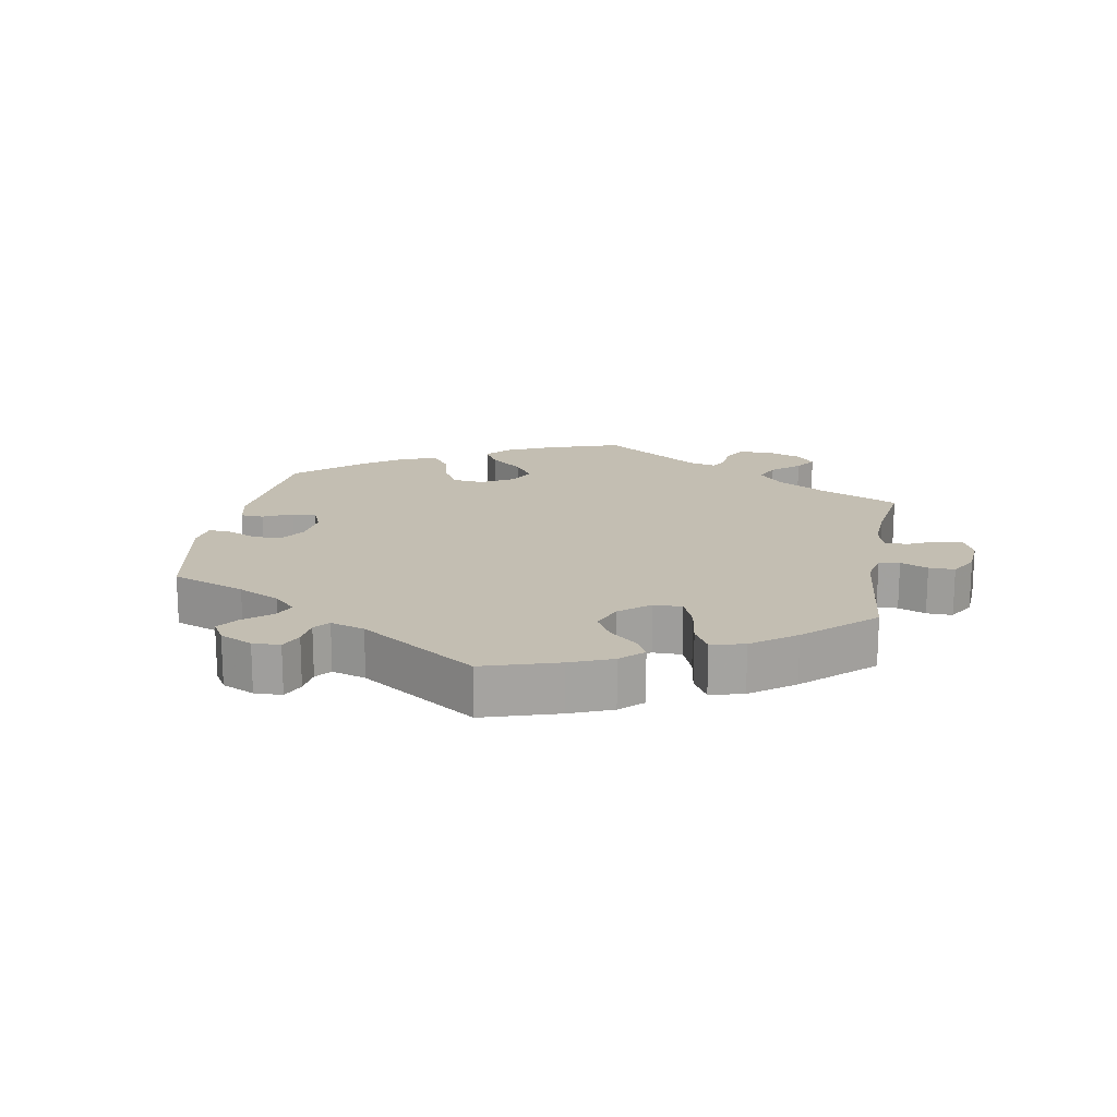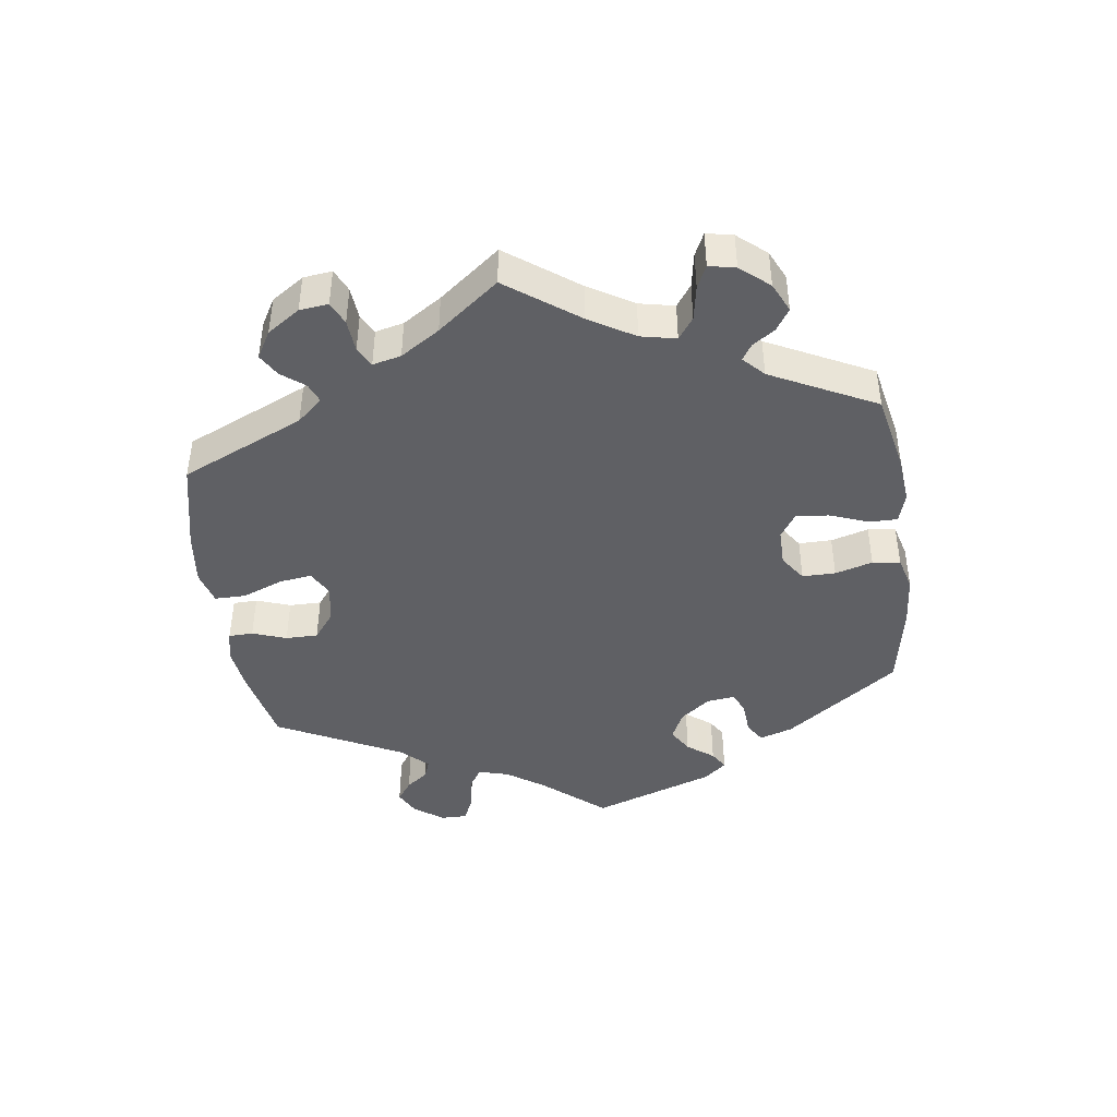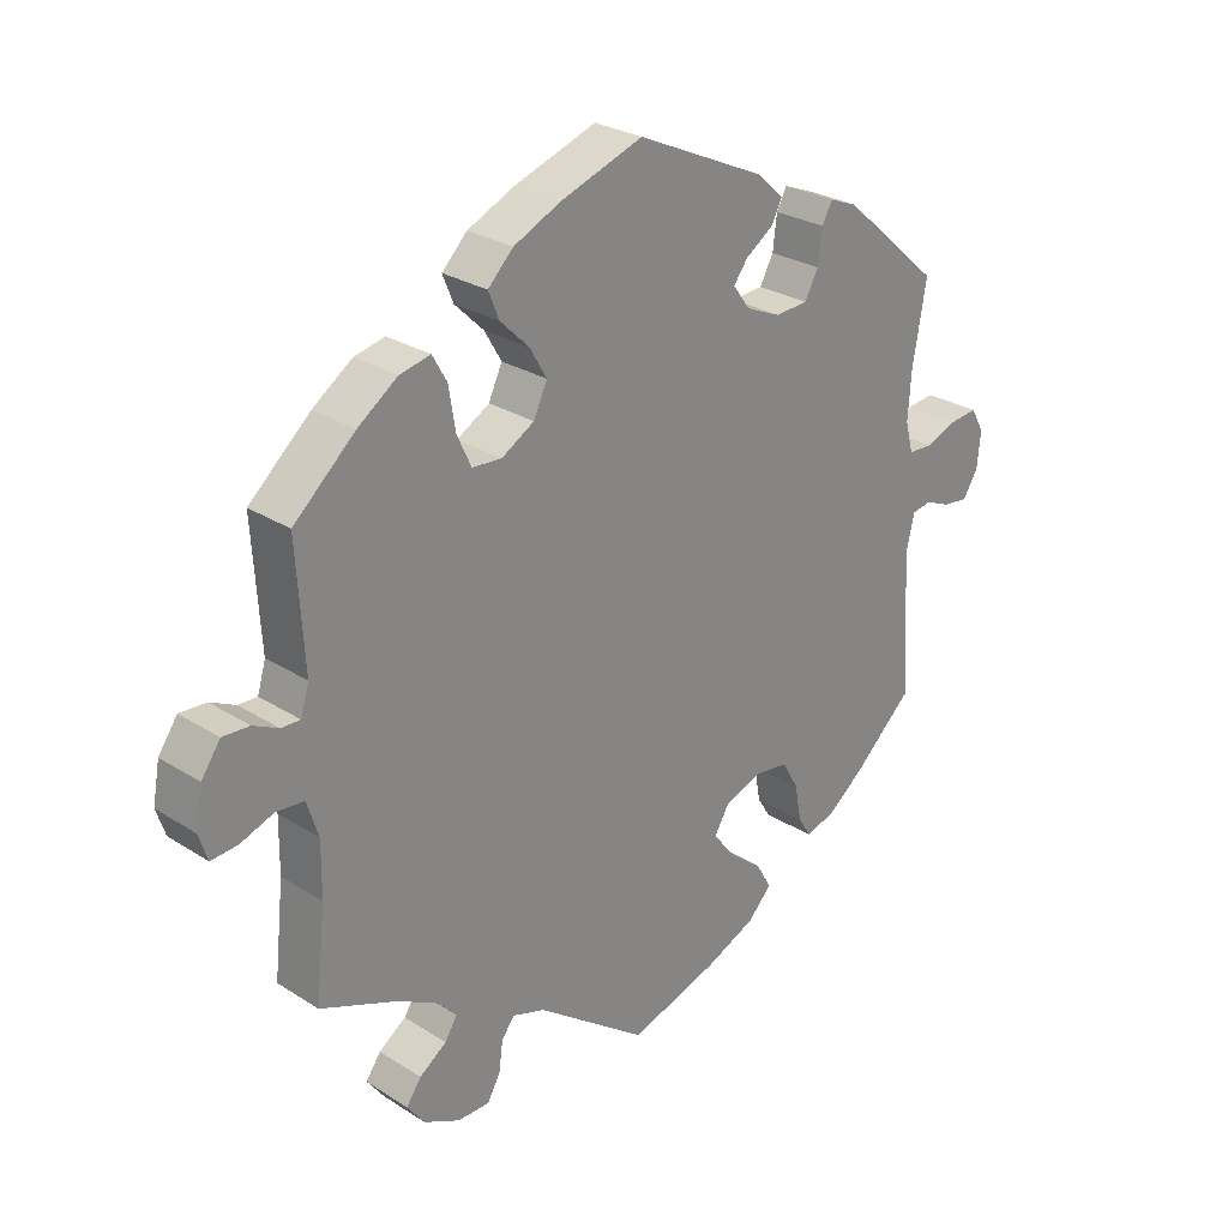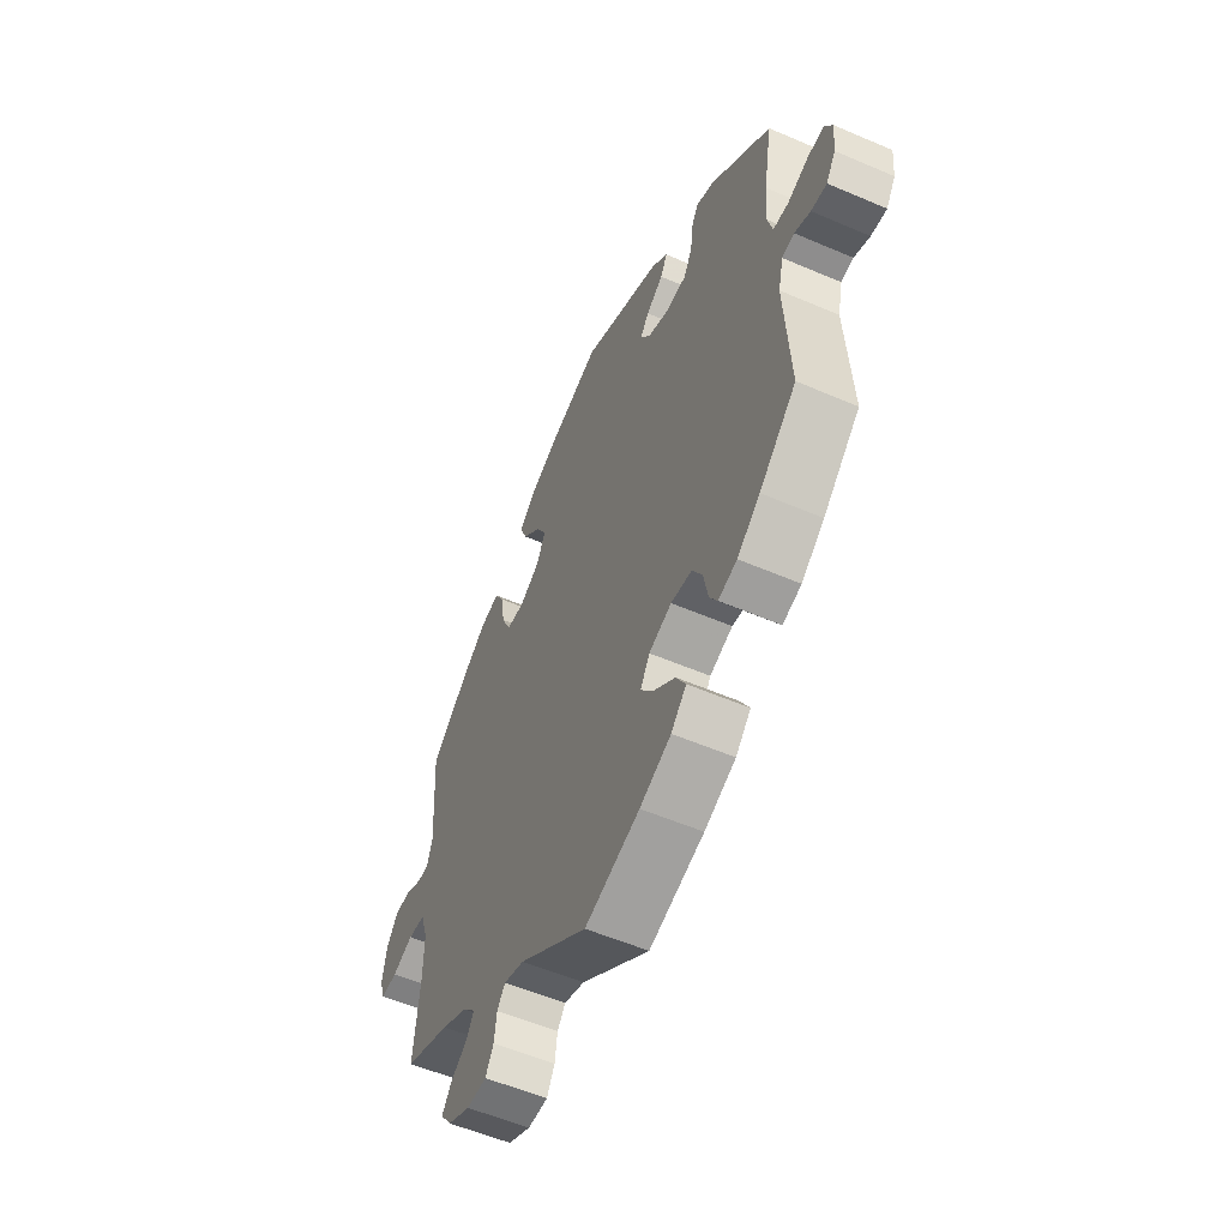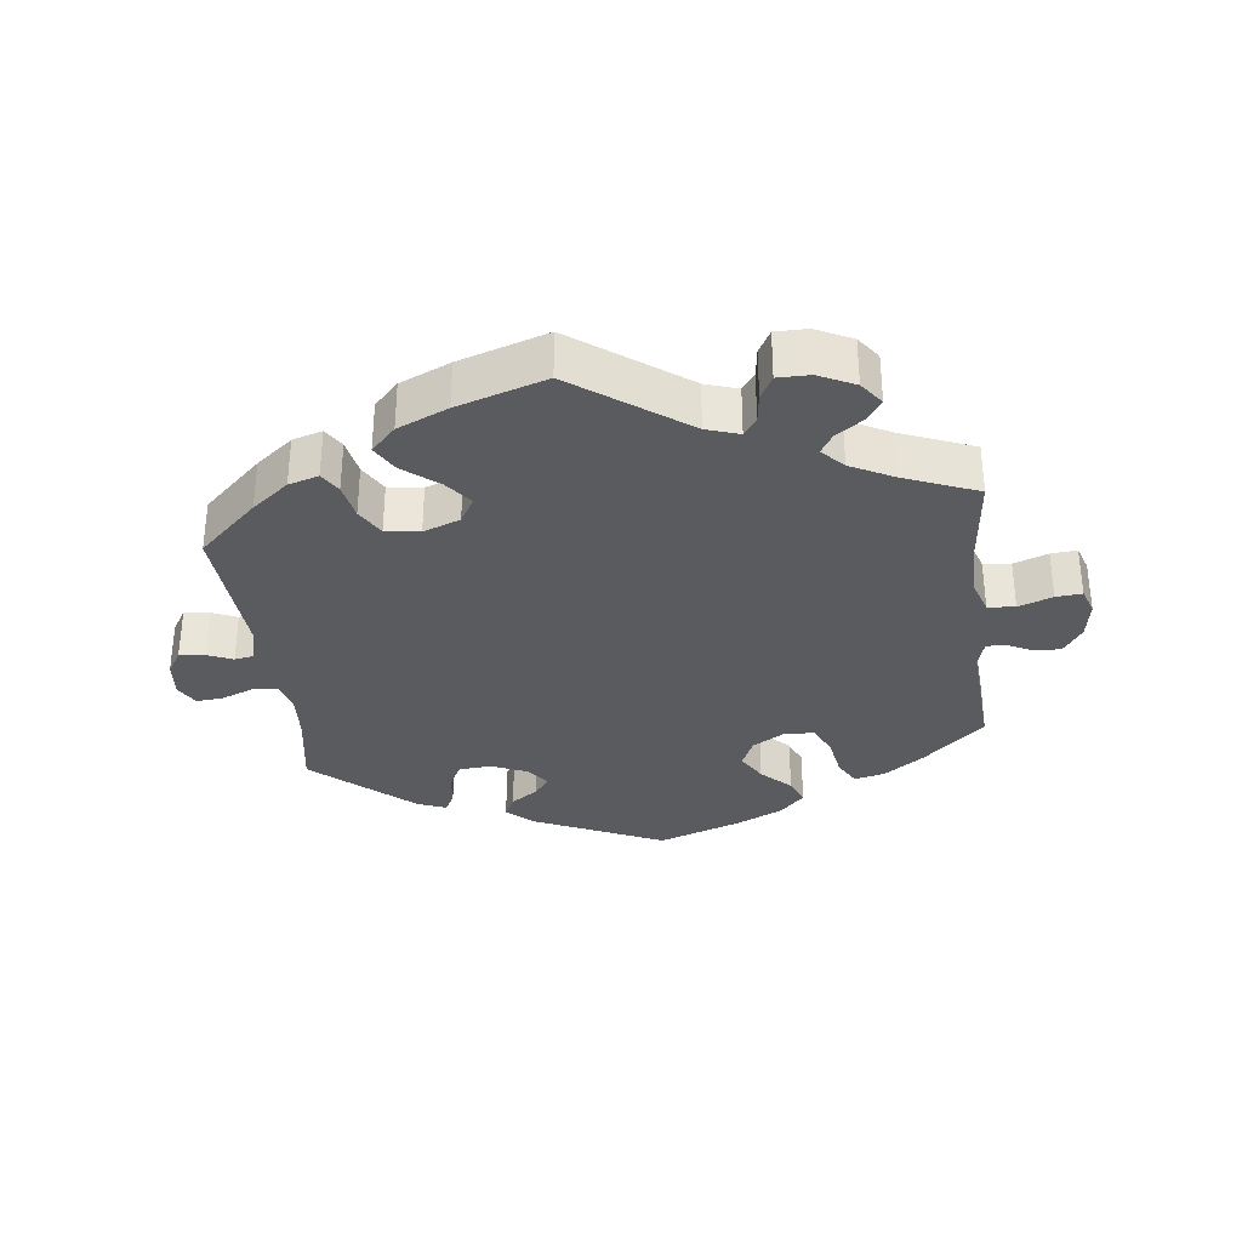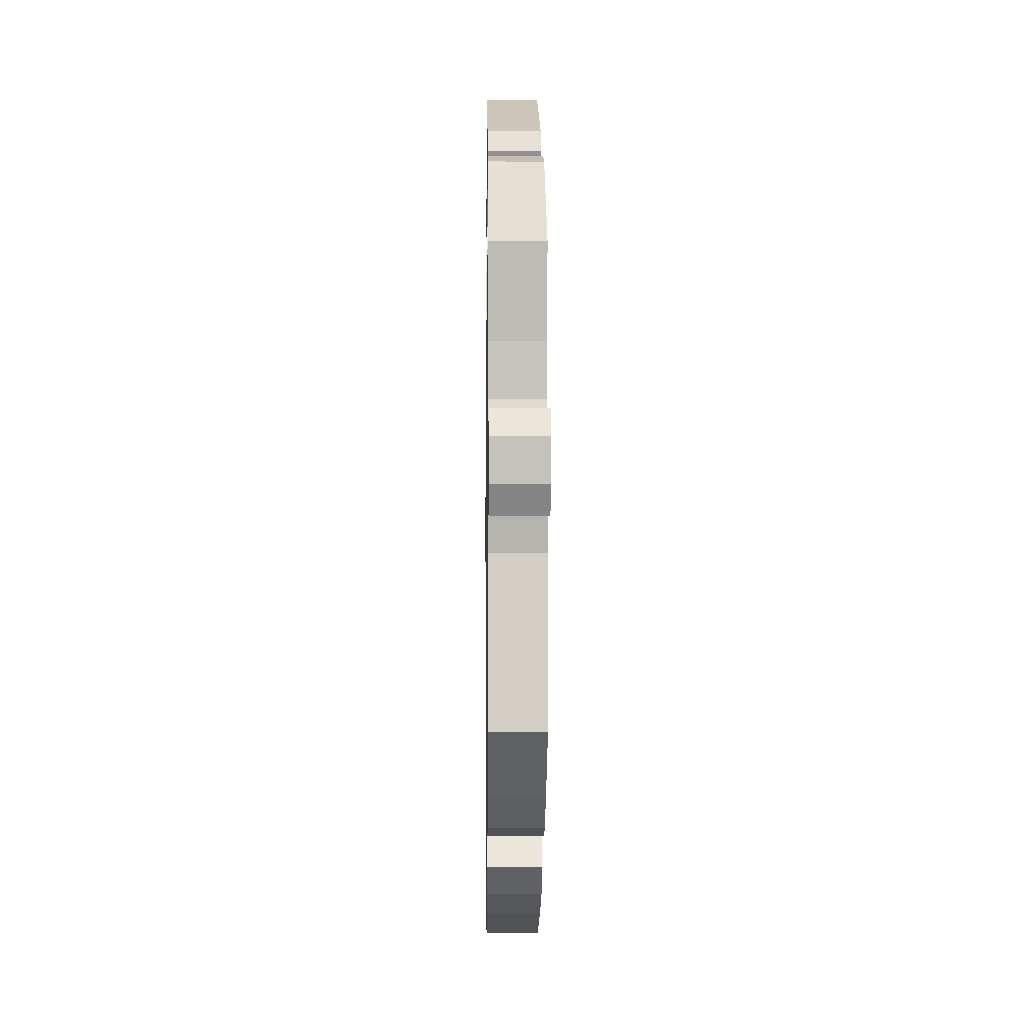
<metadata>
{"format":"obj","ext":"obj","renderer":"f3d","projection":"perspective","resolution":1024,"background":"white","views":[{"elev":17.3,"azim":130.4,"up":"+Y"},{"elev":-43.9,"azim":-112.2,"up":"+Y"},{"elev":27.1,"azim":-45.5,"up":"+Z"},{"elev":-55.4,"azim":65.6,"up":"+Z"},{"elev":-33.2,"azim":-172.9,"up":"+Y"},{"elev":-3.6,"azim":89.2,"up":"+Z"}]}
</metadata>
<code>
v -0.411 0.07 0.368
v -0.353 0.07 0.409
v -0.308 0.07 0.419
v -0.287 0.07 0.382
v -0.277 0.07 0.321
v -0.256 0.07 0.276
v -0.213 0.07 0.273
v -0.165 0.07 0.301
v -0.145 0.07 0.344
v -0.17 0.07 0.387
v -0.212 0.07 0.428
v -0.228 0.07 0.467
v -0.191 0.07 0.504
v -0.122 0.07 0.536
v -0.001 0.07 0.578
v 0.189 0.07 0.491
v 0.227 0.07 0.456
v 0.211 0.07 0.425
v 0.171 0.07 0.398
v 0.15 0.07 0.37
v 0.175 0.07 0.336
v 0.226 0.07 0.314
v 0.274 0.07 0.317
v 0.294 0.07 0.354
v 0.3 0.07 0.403
v 0.315 0.07 0.431
v 0.356 0.07 0.415
v 0.5 0.07 0.289
v 0.48 0.07 0.173
v 0.475 0.07 0.104
v 0.487 0.07 0.059
v 0.523 0.07 0.057
v 0.57 0.07 0.075
v 0.61 0.07 0.079
v 0.629 0.07 0.045
v 0.624 0.07 -0.008
v 0.602 0.07 -0.043
v 0.565 0.07 -0.039
v 0.528 0.07 -0.023
v 0.499 0.07 -0.028
v 0.487 0.07 -0.08
v 0.5 0.07 -0.289
v 0.413 0.07 -0.369
v 0.359 0.07 -0.411
v 0.315 0.07 -0.424
v 0.296 0.07 -0.393
v 0.286 0.07 -0.34
v 0.262 0.07 -0.298
v 0.212 0.07 -0.291
v 0.158 0.07 -0.311
v 0.136 0.07 -0.348
v 0.166 0.07 -0.387
v 0.217 0.07 -0.428
v 0.24 0.07 -0.468
v 0.204 0.07 -0.505
v 0.13 0.07 -0.537
v 0 0.07 -0.578
v -0.163 0.07 -0.459
v -0.211 0.07 -0.443
v -0.23 0.07 -0.468
v -0.236 0.07 -0.512
v -0.255 0.07 -0.546
v -0.302 0.07 -0.546
v -0.355 0.07 -0.52
v -0.381 0.07 -0.485
v -0.359 0.07 -0.454
v -0.319 0.07 -0.426
v -0.301 0.07 -0.397
v -0.331 0.07 -0.365
v -0.393 0.07 -0.333
v -0.501 0.07 -0.289
v -0.487 0.07 -0.157
v -0.486 0.07 -0.078
v -0.503 0.07 -0.026
v -0.543 0.07 -0.022
v -0.593 0.07 -0.04
v -0.631 0.07 -0.043
v -0.644 0.07 -0.004
v -0.634 0.07 0.052
v -0.606 0.07 0.092
v -0.567 0.07 0.09
v -0.53 0.07 0.072
v -0.502 0.07 0.071
v -0.49 0.07 0.112
v -0.501 0.07 0.288
v -0.411 0 0.368
v -0.353 0 0.409
v -0.308 0 0.419
v -0.287 0 0.382
v -0.277 0 0.321
v -0.256 0 0.276
v -0.213 0 0.273
v -0.165 0 0.301
v -0.145 0 0.344
v -0.17 0 0.387
v -0.212 0 0.428
v -0.228 0 0.467
v -0.191 0 0.504
v -0.122 0 0.536
v -0.001 0 0.578
v 0.189 0 0.491
v 0.227 0 0.456
v 0.211 0 0.425
v 0.171 0 0.398
v 0.15 0 0.37
v 0.175 0 0.336
v 0.226 0 0.314
v 0.274 0 0.317
v 0.294 0 0.354
v 0.3 0 0.403
v 0.315 0 0.431
v 0.356 0 0.415
v 0.5 0 0.289
v 0.48 0 0.173
v 0.475 0 0.104
v 0.487 0 0.059
v 0.523 0 0.057
v 0.57 0 0.075
v 0.61 0 0.079
v 0.629 0 0.045
v 0.624 0 -0.008
v 0.602 0 -0.043
v 0.565 0 -0.039
v 0.528 0 -0.023
v 0.499 0 -0.028
v 0.487 0 -0.08
v 0.5 0 -0.289
v 0.413 0 -0.369
v 0.359 0 -0.411
v 0.315 0 -0.424
v 0.296 0 -0.393
v 0.286 0 -0.34
v 0.262 0 -0.298
v 0.212 0 -0.291
v 0.158 0 -0.311
v 0.136 0 -0.348
v 0.166 0 -0.387
v 0.217 0 -0.428
v 0.24 0 -0.468
v 0.204 0 -0.505
v 0.13 0 -0.537
v 0 0 -0.578
v -0.163 0 -0.459
v -0.211 0 -0.443
v -0.23 0 -0.468
v -0.236 0 -0.512
v -0.255 0 -0.546
v -0.302 0 -0.546
v -0.355 0 -0.52
v -0.381 0 -0.485
v -0.359 0 -0.454
v -0.319 0 -0.426
v -0.301 0 -0.397
v -0.331 0 -0.365
v -0.393 0 -0.333
v -0.501 0 -0.289
v -0.487 0 -0.157
v -0.486 0 -0.078
v -0.503 0 -0.026
v -0.543 0 -0.022
v -0.593 0 -0.04
v -0.631 0 -0.043
v -0.644 0 -0.004
v -0.634 0 0.052
v -0.606 0 0.092
v -0.567 0 0.09
v -0.53 0 0.072
v -0.502 0 0.071
v -0.49 0 0.112
v -0.501 0 0.288
f 84 85 1 2
f 83 84 2 3
f 79 80 81 82
f 79 82 83
f 78 79 83
f 75 76 77 78
f 74 75 78 83
f 73 74 83 3
f 70 71 72
f 69 70 72 73
f 68 69 73 3
f 64 65 66 67
f 64 67 68
f 63 64 68
f 60 61 62 63
f 59 60 63 68
f 58 59 68 3
f 52 53 54 55
f 51 52 55 56
f 44 45 46 47
f 44 47 48
f 41 42 43 44
f 40 41 44 48
f 36 37 38 39
f 34 35 36 39
f 32 33 34 39
f 31 32 39 40
f 30 31 40 48
f 26 27 28 29
f 24 25 26 29
f 23 24 29 30
f 22 23 30 48
f 16 17 18 19
f 16 19 20
f 15 16 20
f 14 15 20
f 13 14 20 21
f 10 11 12 13
f 9 10 13 21
f 58 3 4 5
f 58 5 6
f 51 56 57 58
f 50 51 58 6
f 49 50 6 7
f 48 49 7 8
f 21 22 48
f 8 9 21 48
f 87 86 170 169
f 88 87 169 168
f 167 166 165 164
f 168 167 164
f 168 164 163
f 163 162 161 160
f 168 163 160 159
f 88 168 159 158
f 157 156 155
f 158 157 155 154
f 88 158 154 153
f 152 151 150 149
f 153 152 149
f 153 149 148
f 148 147 146 145
f 153 148 145 144
f 88 153 144 143
f 140 139 138 137
f 141 140 137 136
f 132 131 130 129
f 133 132 129
f 129 128 127 126
f 133 129 126 125
f 124 123 122 121
f 124 121 120 119
f 124 119 118 117
f 125 124 117 116
f 133 125 116 115
f 114 113 112 111
f 114 111 110 109
f 115 114 109 108
f 133 115 108 107
f 104 103 102 101
f 105 104 101
f 105 101 100
f 105 100 99
f 106 105 99 98
f 98 97 96 95
f 106 98 95 94
f 90 89 88 143
f 91 90 143
f 143 142 141 136
f 91 143 136 135
f 92 91 135 134
f 93 92 134 133
f 133 107 106
f 133 106 94 93
f 1 86 87 2
f 2 87 88 3
f 3 88 89 4
f 4 89 90 5
f 5 90 91 6
f 6 91 92 7
f 7 92 93 8
f 8 93 94 9
f 9 94 95 10
f 10 95 96 11
f 11 96 97 12
f 12 97 98 13
f 13 98 99 14
f 14 99 100 15
f 15 100 101 16
f 16 101 102 17
f 17 102 103 18
f 18 103 104 19
f 19 104 105 20
f 20 105 106 21
f 21 106 107 22
f 22 107 108 23
f 23 108 109 24
f 24 109 110 25
f 25 110 111 26
f 26 111 112 27
f 27 112 113 28
f 28 113 114 29
f 29 114 115 30
f 30 115 116 31
f 31 116 117 32
f 32 117 118 33
f 33 118 119 34
f 34 119 120 35
f 35 120 121 36
f 36 121 122 37
f 37 122 123 38
f 38 123 124 39
f 39 124 125 40
f 40 125 126 41
f 41 126 127 42
f 42 127 128 43
f 43 128 129 44
f 44 129 130 45
f 45 130 131 46
f 46 131 132 47
f 47 132 133 48
f 48 133 134 49
f 49 134 135 50
f 50 135 136 51
f 51 136 137 52
f 52 137 138 53
f 53 138 139 54
f 54 139 140 55
f 55 140 141 56
f 56 141 142 57
f 57 142 143 58
f 58 143 144 59
f 59 144 145 60
f 60 145 146 61
f 61 146 147 62
f 62 147 148 63
f 63 148 149 64
f 64 149 150 65
f 65 150 151 66
f 66 151 152 67
f 67 152 153 68
f 68 153 154 69
f 69 154 155 70
f 70 155 156 71
f 71 156 157 72
f 72 157 158 73
f 73 158 159 74
f 74 159 160 75
f 75 160 161 76
f 76 161 162 77
f 77 162 163 78
f 78 163 164 79
f 79 164 165 80
f 80 165 166 81
f 81 166 167 82
f 82 167 168 83
f 83 168 169 84
f 84 169 170 85
f 85 170 86 1

</code>
